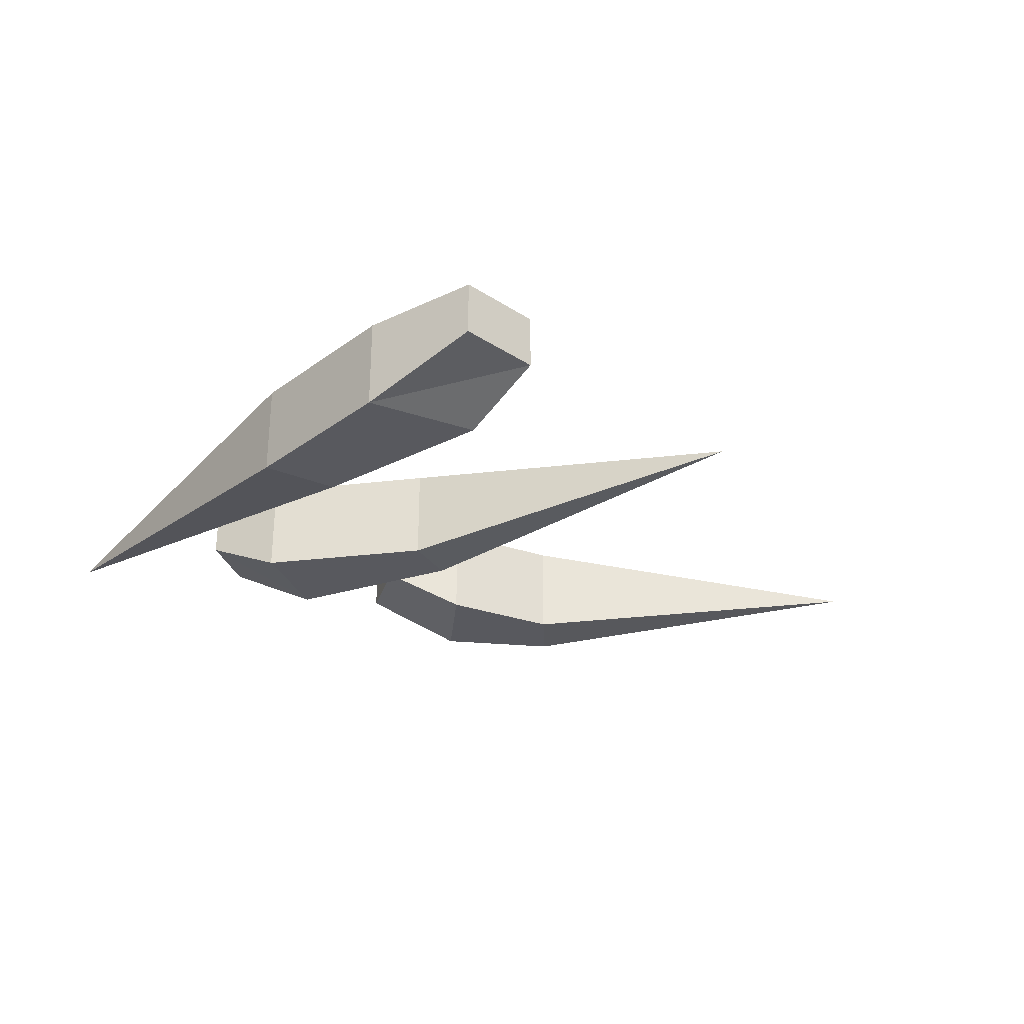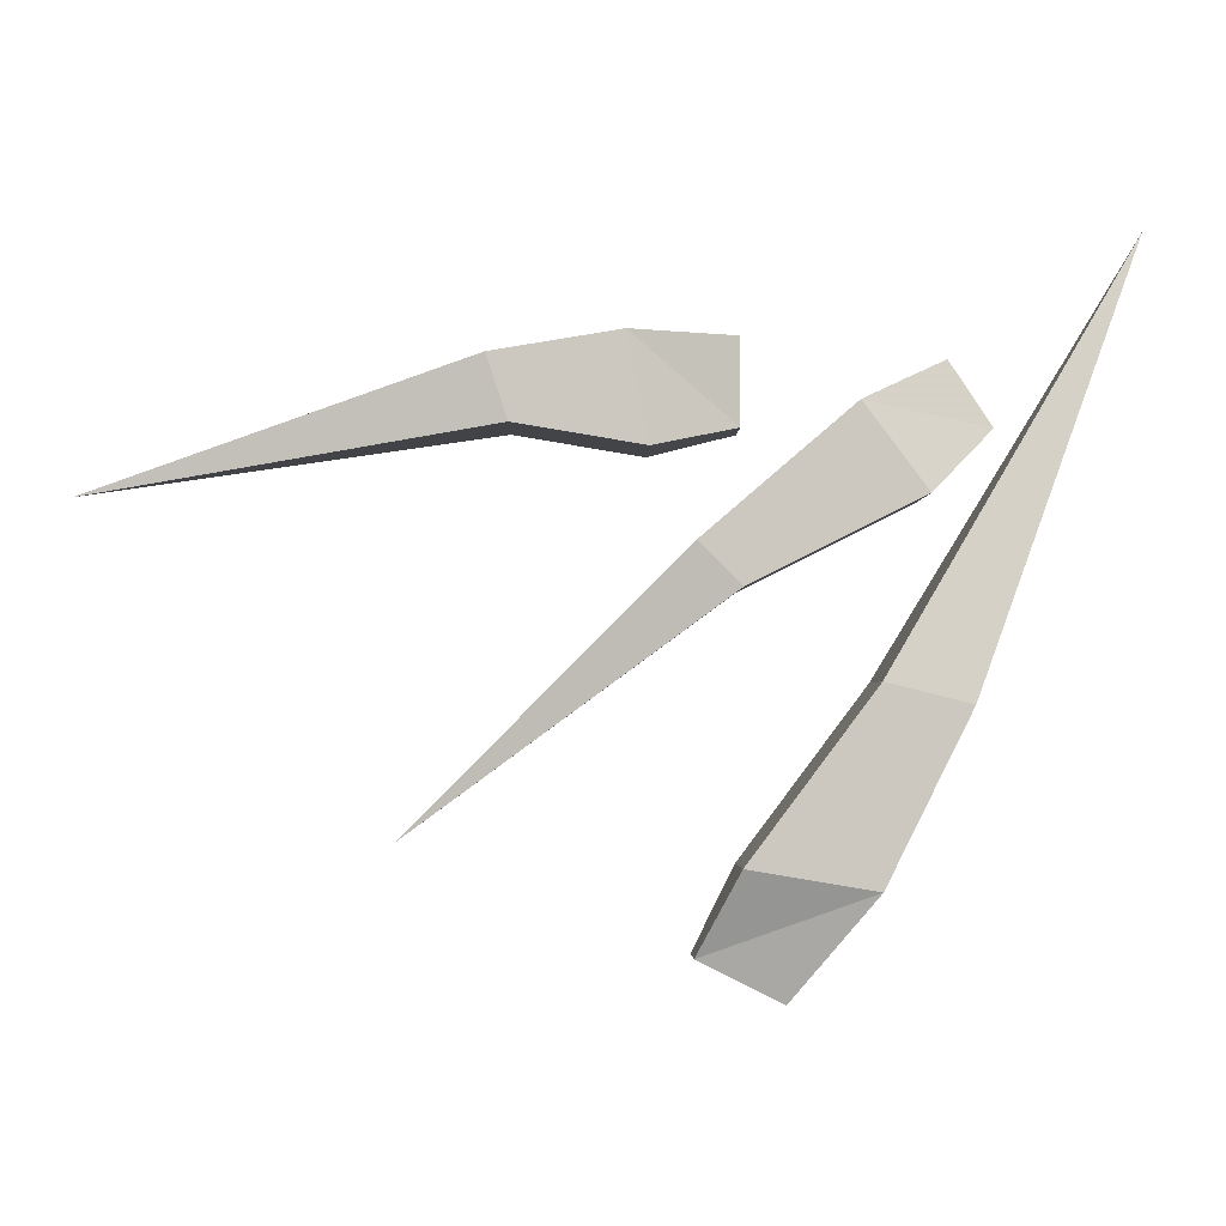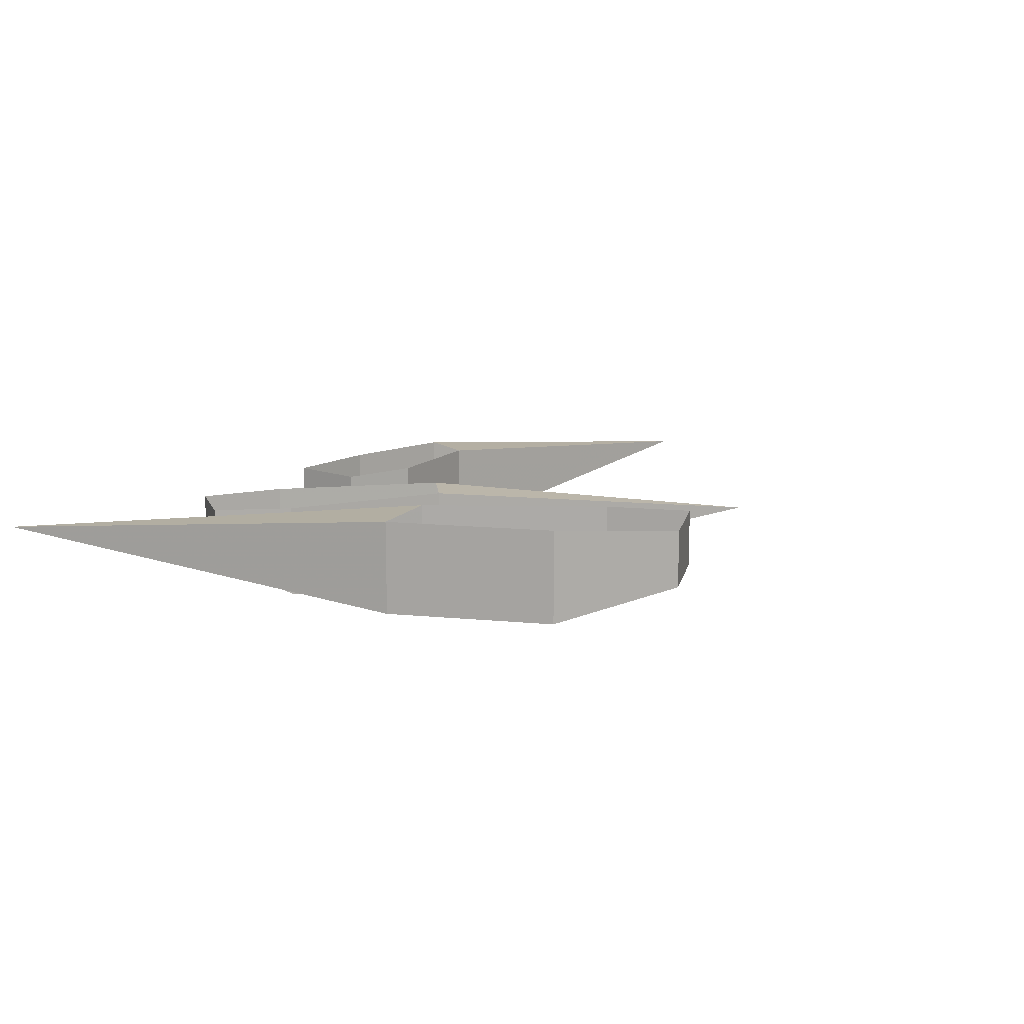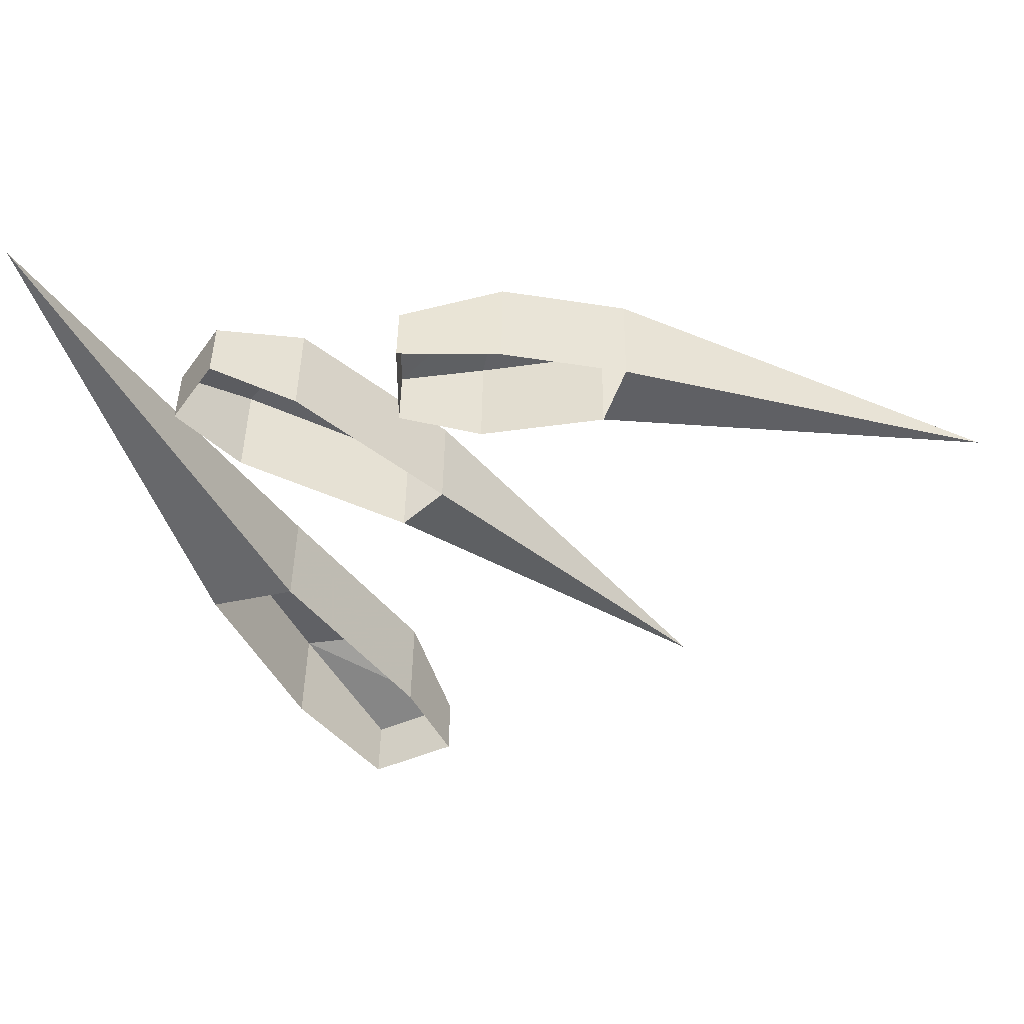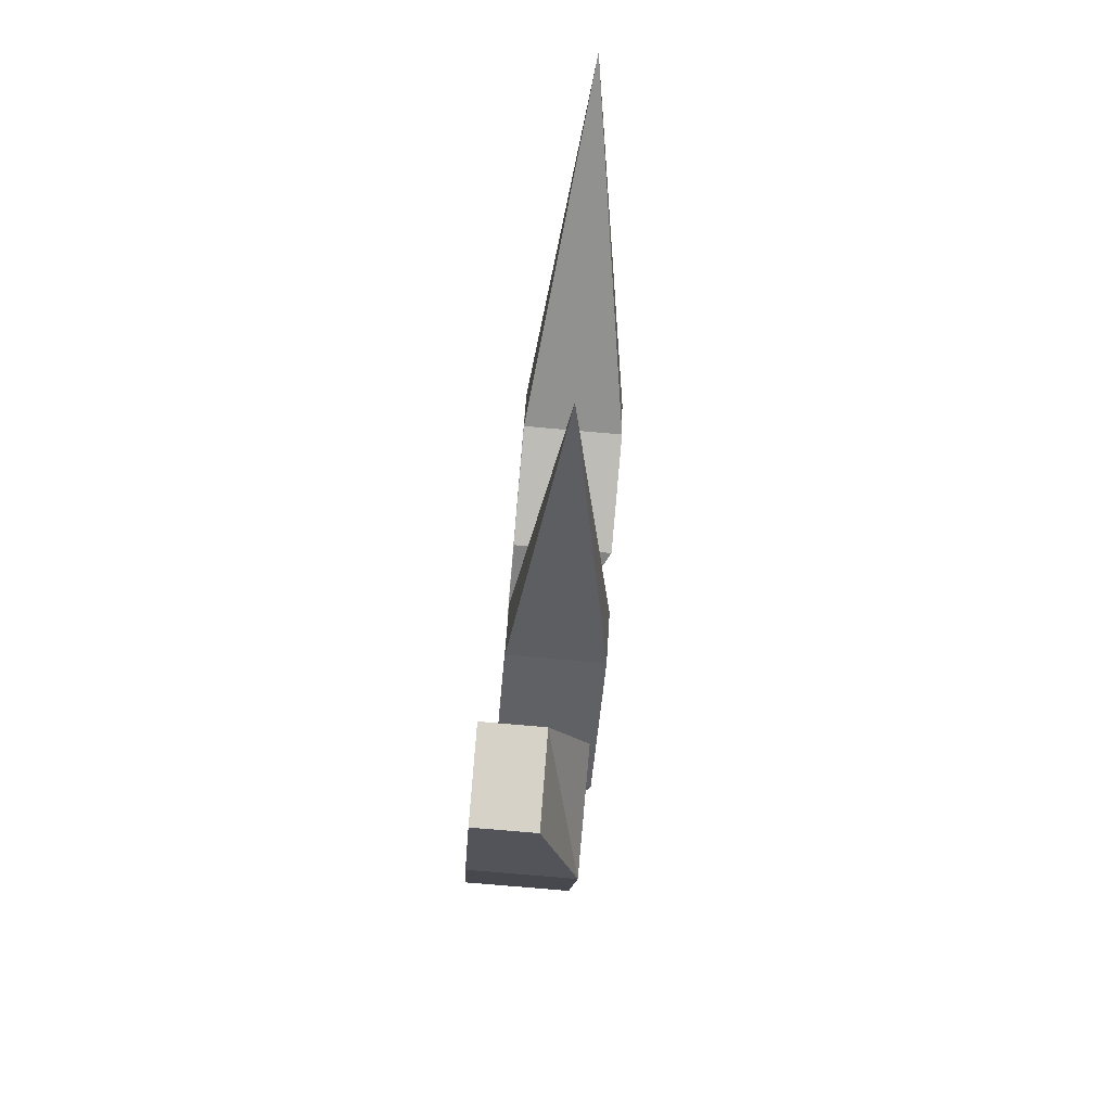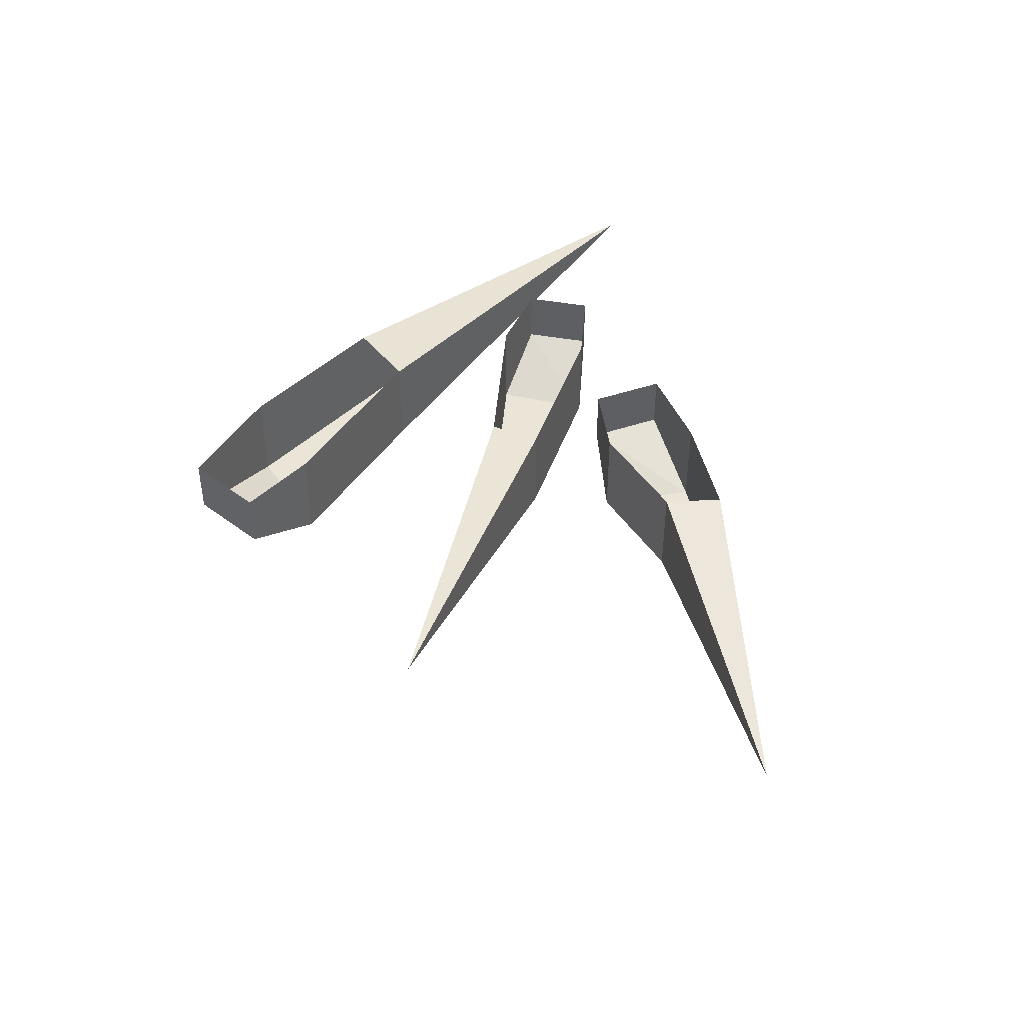
<metadata>
{"format":"obj","ext":"obj","renderer":"f3d","projection":"perspective","resolution":1024,"background":"white","views":[{"elev":-30.4,"azim":163.2,"up":"+Y"},{"elev":-2.5,"azim":-1.1,"up":"+Z"},{"elev":13.6,"azim":128.8,"up":"+Y"},{"elev":42.4,"azim":-179.3,"up":"+Z"},{"elev":-75.0,"azim":-95.0,"up":"+Z"},{"elev":44.0,"azim":-111.8,"up":"+Y"}]}
</metadata>
<code>
v 0.007812 -0.04688 -0.007812
v 0.007812 -0.007812 -0.007812
v 0.07031 -0.007812 0.02344
v 0.07031 -0.04688 0.02344
v -0.007812 -0.04688 0.007812
v -0.1094 -0.02344 -0.09375
v -0.007812 -0.007812 0.007812
v 0.04688 -0.04688 0.05469
v 0.04688 -0.007812 0.05469
v 0.07812 -0.03125 0.07031
v 0.07812 -0.007812 0.07031
v 0.09375 -0.007812 0.04688
v 0.09375 -0.03125 0.04688
v -0.07031 -0.04688 0.04688
v -0.07031 -0.007812 0.04688
v -0.02344 -0.007812 0.03906
v -0.02344 -0.04688 0.03906
v -0.07812 -0.04688 0.07031
v -0.2188 -0.02344 0.02344
v -0.07812 -0.007812 0.07031
v -0.03125 -0.04688 0.07812
v -0.03125 -0.007812 0.07812
v 0.007812 -0.03125 0.07812
v 0.007812 -0.007812 0.07812
v 0.007812 -0.007812 0.04688
v 0.007812 -0.03125 0.04688
v 0.05469 -0.03906 -0.03906
v 0.05469 0 -0.03906
v 0.007812 0 -0.1016
v 0.007812 -0.03906 -0.1016
v 0.08594 -0.03906 -0.04688
v 0.1484 -0.01562 0.1172
v 0.08594 0 -0.04688
v 0.05469 -0.03906 -0.1094
v 0.05469 0 -0.1094
v 0.02344 -0.02344 -0.1484
v 0.02344 0 -0.1484
v -0.007812 0 -0.1328
v -0.007812 -0.02344 -0.1328
f 1 2 3
f 1 3 4
f 1 4 5
f 7 5 8
f 7 8 9
f 5 4 8
f 14 15 16
f 14 16 17
f 14 17 18
f 20 18 21
f 20 21 22
f 18 17 21
f 27 28 29
f 27 29 30
f 27 30 31
f 33 31 34
f 33 34 35
f 31 30 34
f 1 5 6
f 1 6 2
f 2 6 7
f 7 6 5
f 14 18 19
f 14 19 15
f 15 19 20
f 20 19 18
f 27 31 32
f 27 32 28
f 28 32 33
f 33 32 31
f 9 8 10
f 9 10 11
f 11 10 12
f 12 10 13
f 12 13 4
f 12 4 3
f 8 4 13
f 8 13 10
f 22 21 23
f 22 23 24
f 24 23 25
f 25 23 26
f 25 26 17
f 25 17 16
f 21 17 26
f 21 26 23
f 35 34 36
f 35 36 37
f 37 36 38
f 38 36 39
f 38 39 30
f 38 30 29
f 34 30 39
f 34 39 36

</code>
